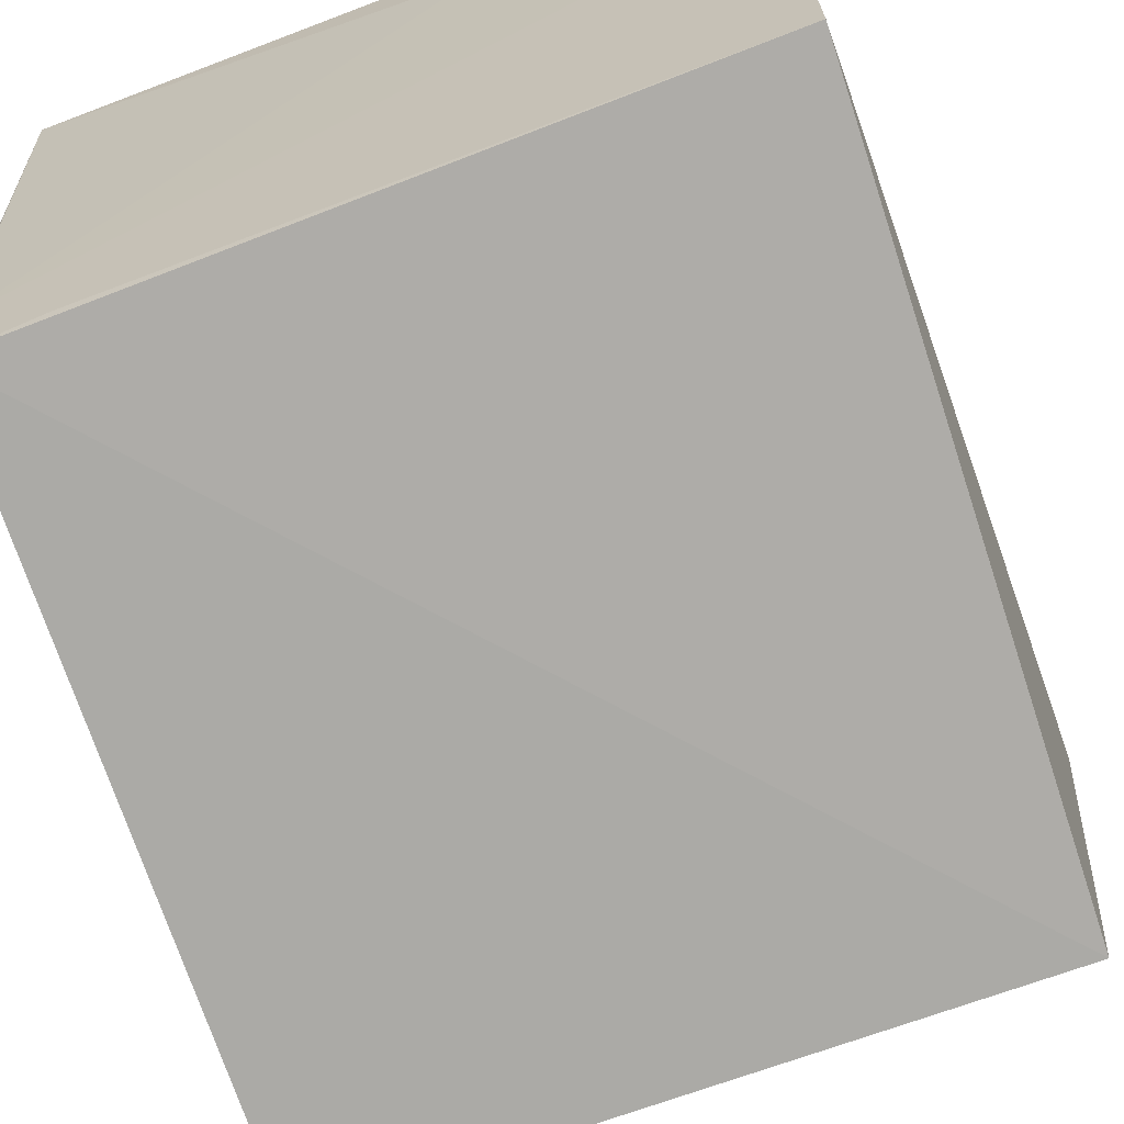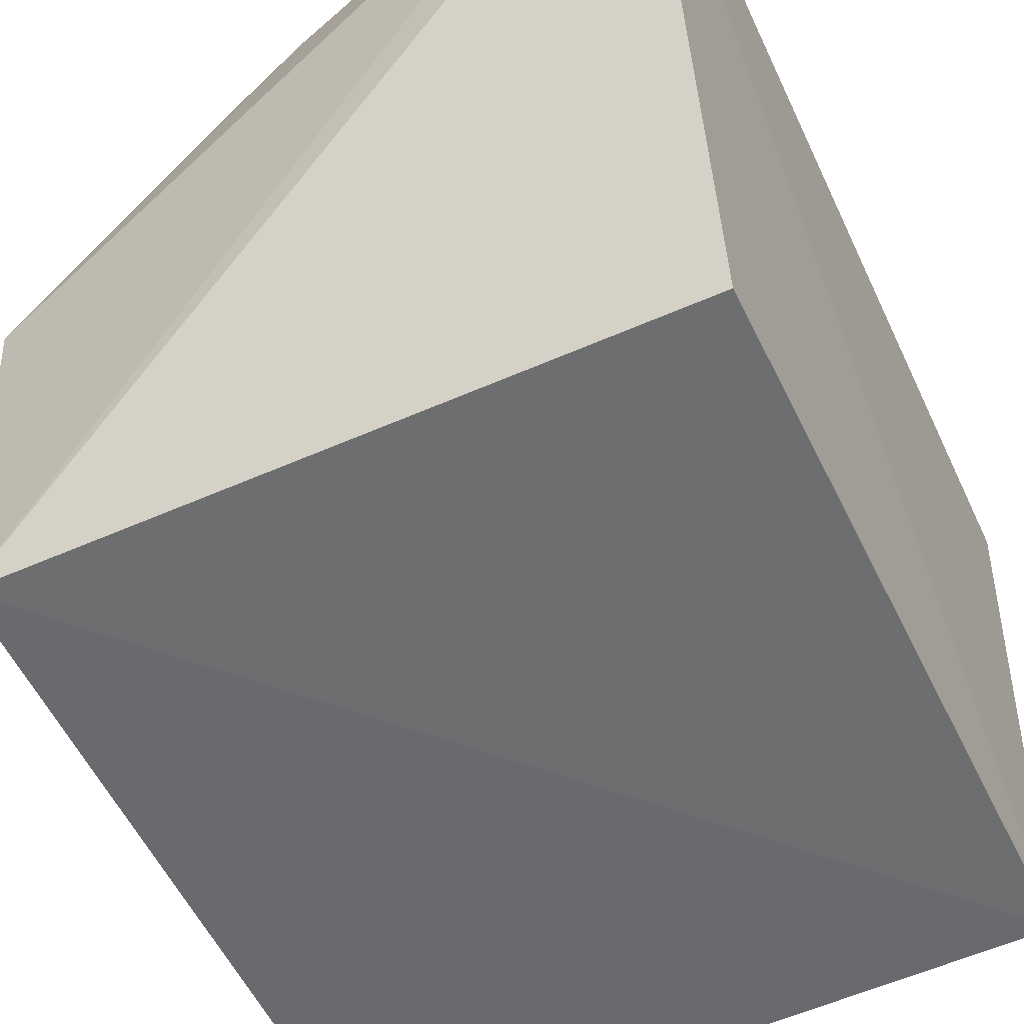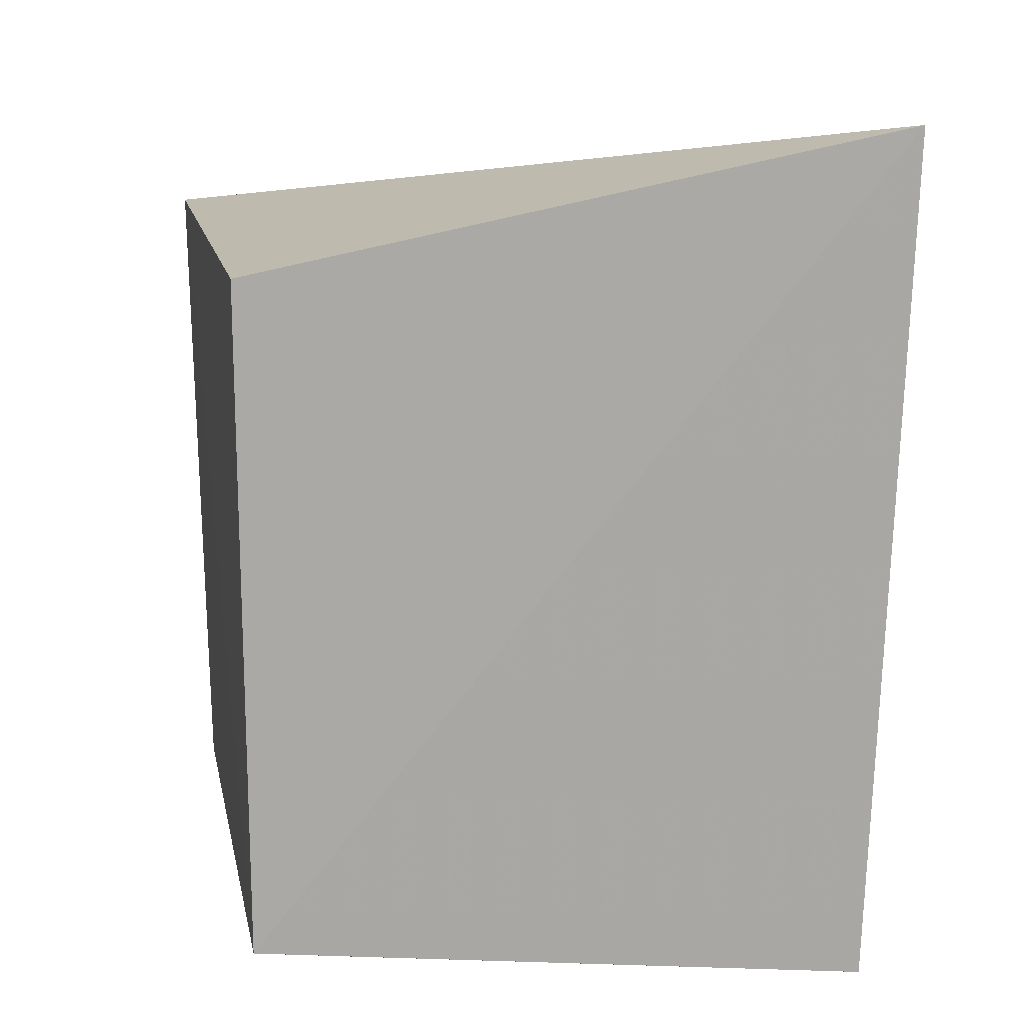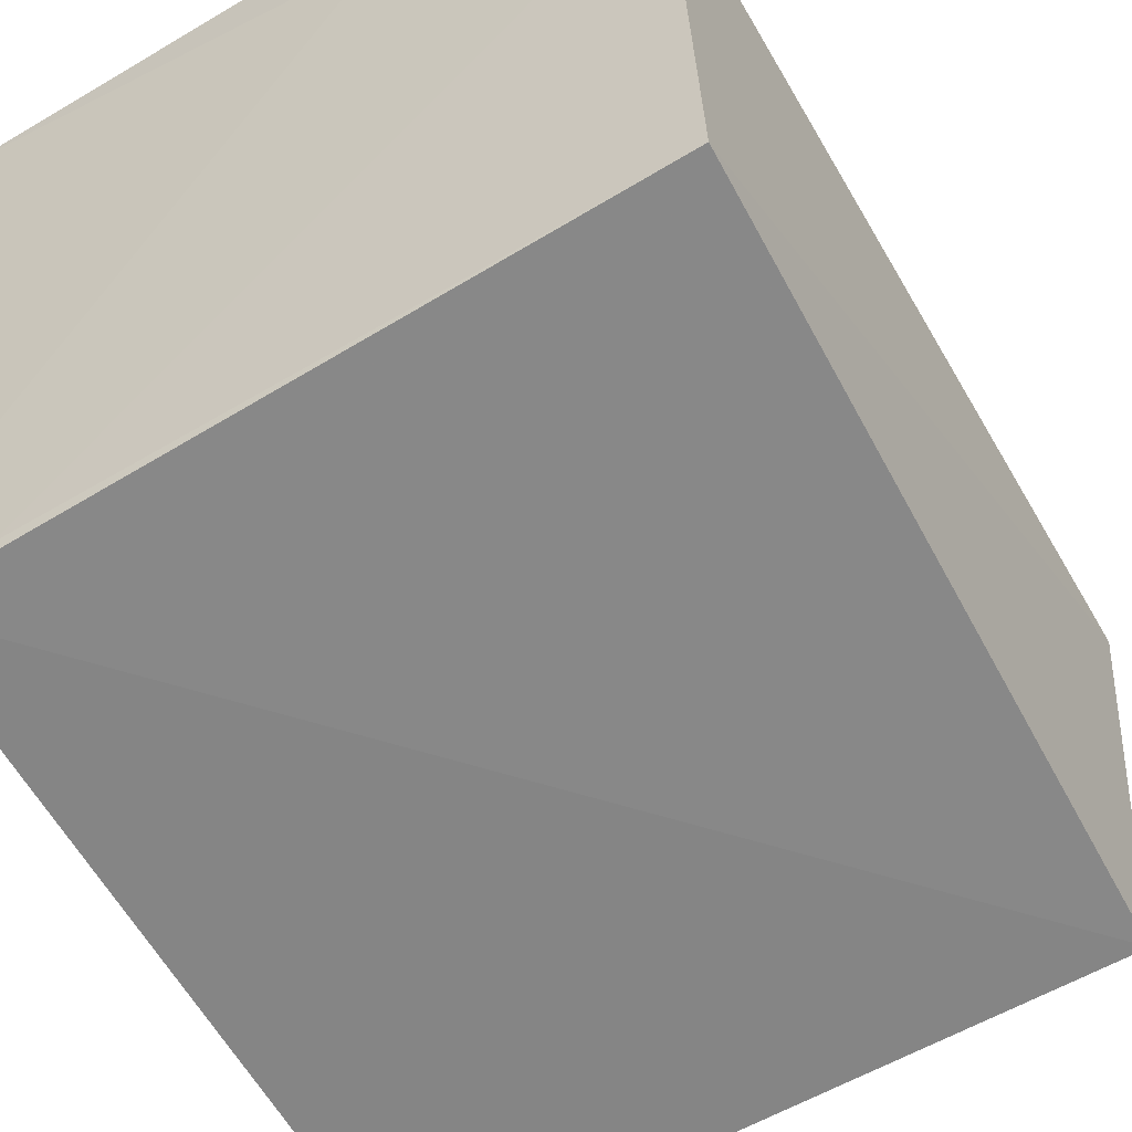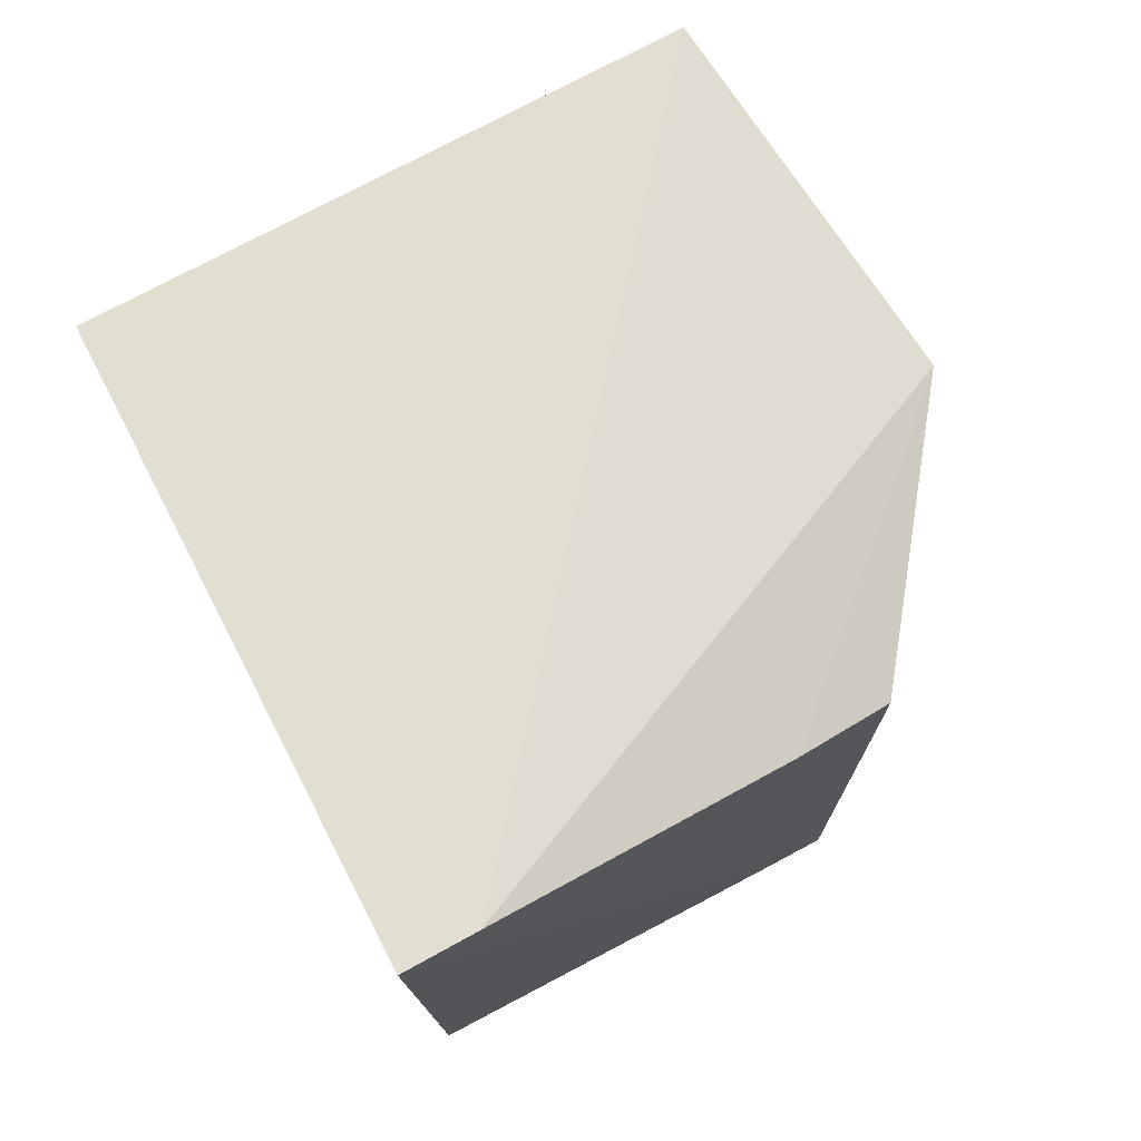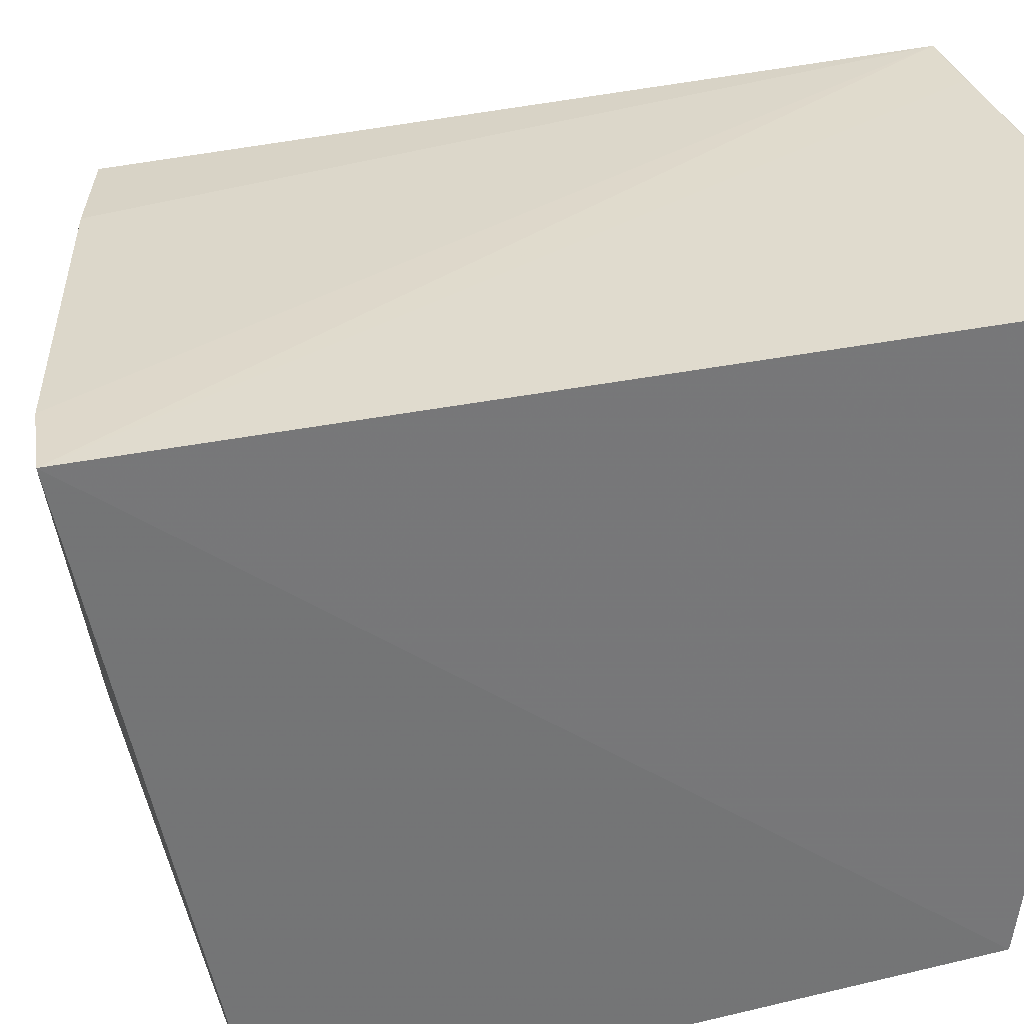
<metadata>
{"format":"obj","ext":"obj","renderer":"f3d","projection":"perspective","resolution":1024,"background":"white","views":[{"elev":-75.5,"azim":-160.6,"up":"+Y"},{"elev":-54.5,"azim":25.6,"up":"+Y"},{"elev":14.4,"azim":77.9,"up":"+Z"},{"elev":-61.4,"azim":-150.2,"up":"+Y"},{"elev":74.6,"azim":151.5,"up":"+Z"},{"elev":33.0,"azim":71.8,"up":"+Y"}]}
</metadata>
<code>
v 0.003409 -0.05677 0.04389
v 0.002844 -0.088 0.03784
v 0.002813 -0.05803 0.002304
v -0.01962 -0.05779 0.001807
v -0.02628 -0.08786 0.03798
v 0.00279 -0.08791 0.006275
v -0.01611 -0.0578 0.00193
v -0.0191 -0.0578 0.03745
v -0.02767 -0.06818 0.002801
v -0.02799 -0.06941 0.03755
v -0.01445 -0.05743 0.03902
v -0.01612 -0.06153 0.002187
v -0.02707 -0.08728 0.00552
v -7.489e-05 -0.05686 0.04329
v -0.01994 -0.06075 0.002072
v 0.002676 -0.08375 0.005666
v -0.0009872 -0.0873 0.006074
f 5 2 1
f 6 2 5
f 6 1 2
f 6 3 1
f 7 1 3
f 7 3 4
f 7 4 1
f 9 8 4
f 10 8 9
f 11 4 8
f 11 8 10
f 12 4 3
f 13 6 5
f 13 10 9
f 13 5 10
f 14 10 5
f 14 5 1
f 14 11 10
f 14 1 4
f 14 4 11
f 15 12 9
f 15 9 4
f 15 4 12
f 16 12 3
f 16 3 6
f 16 9 12
f 17 13 9
f 17 9 16
f 17 16 6
f 17 6 13

</code>
